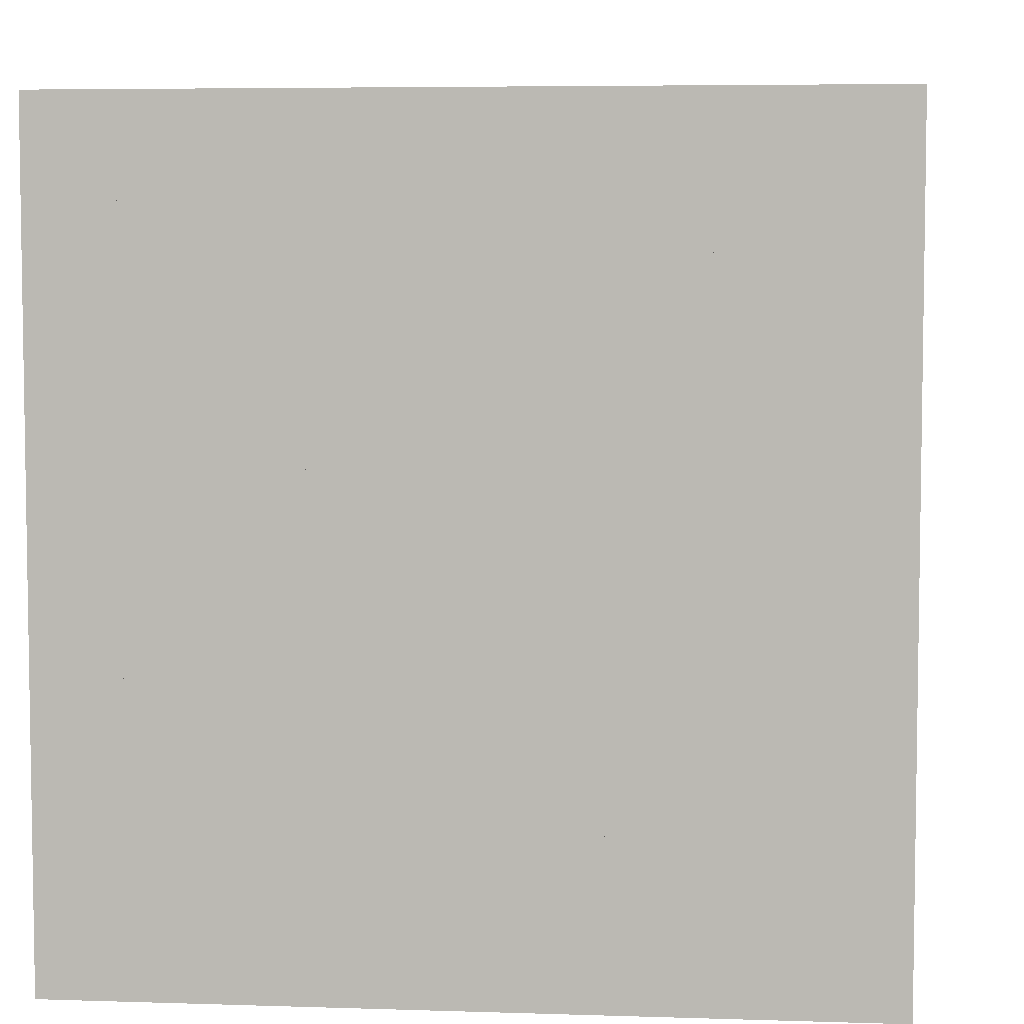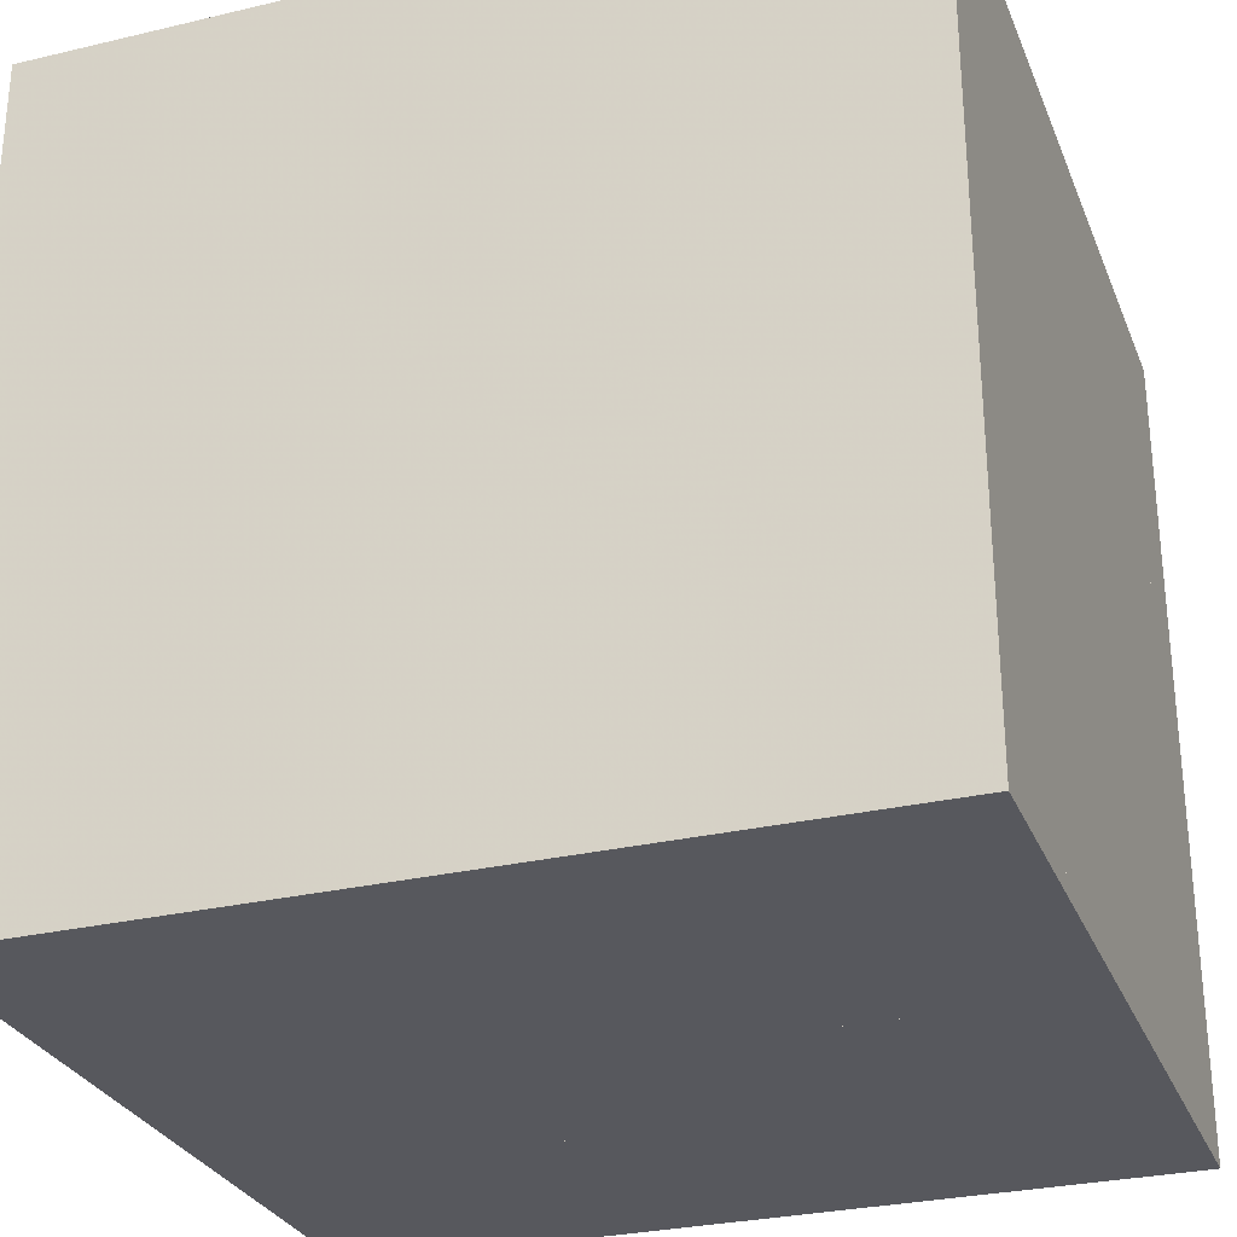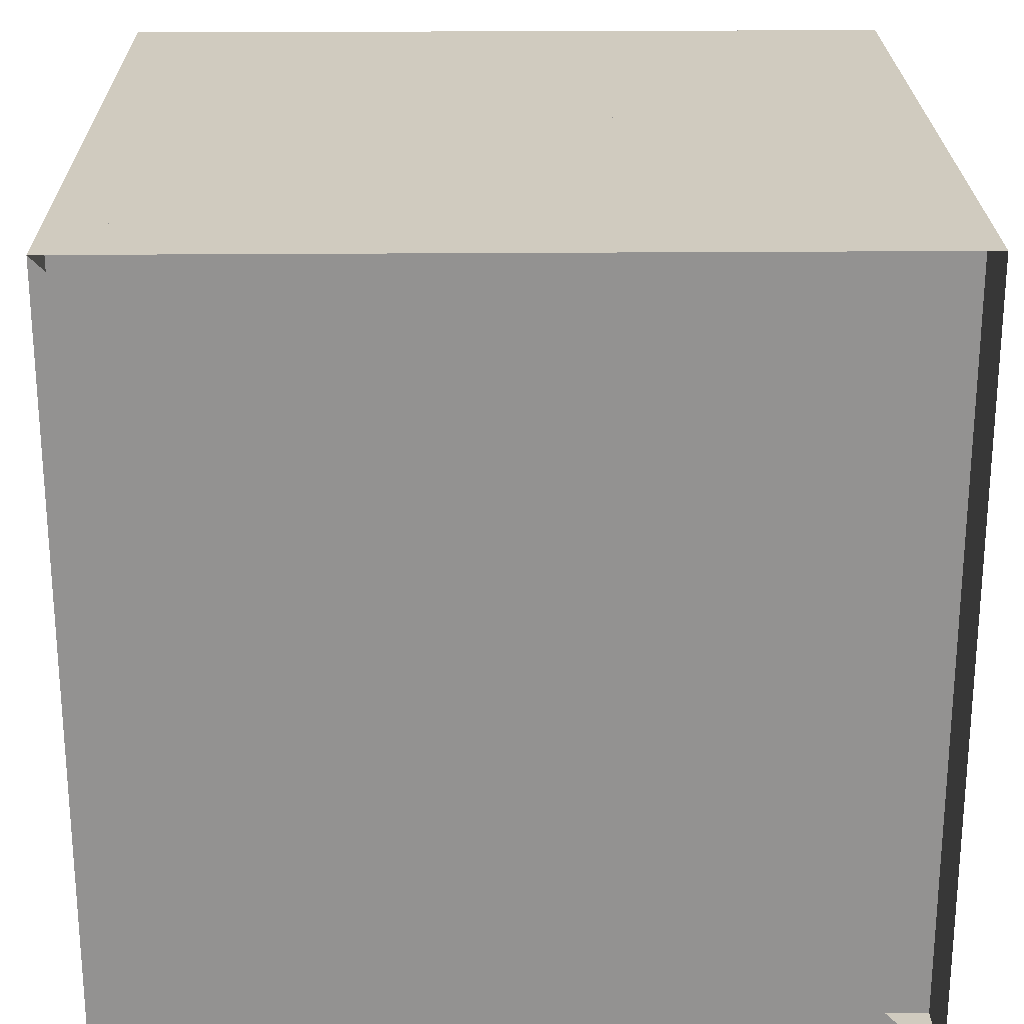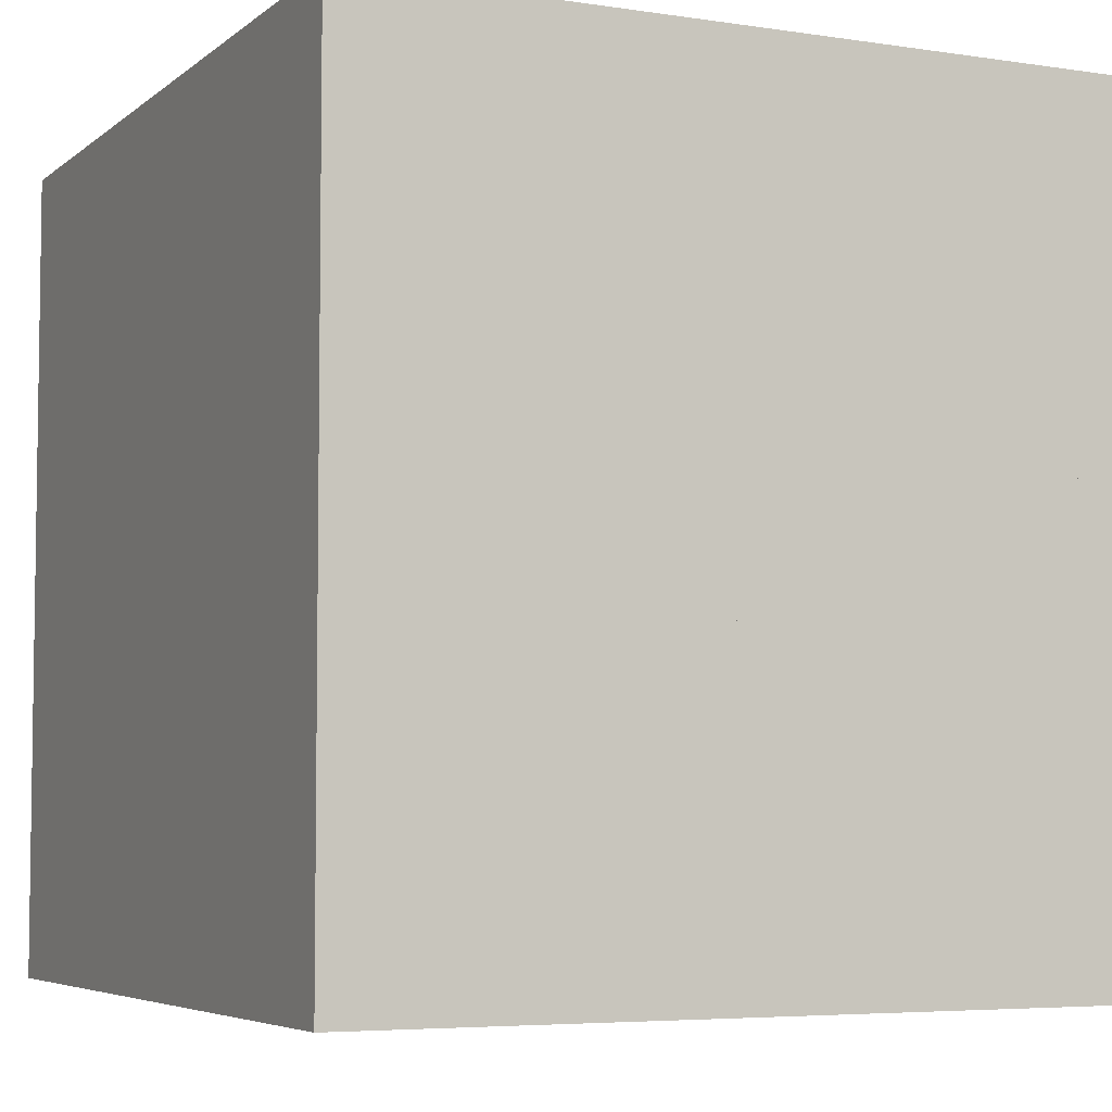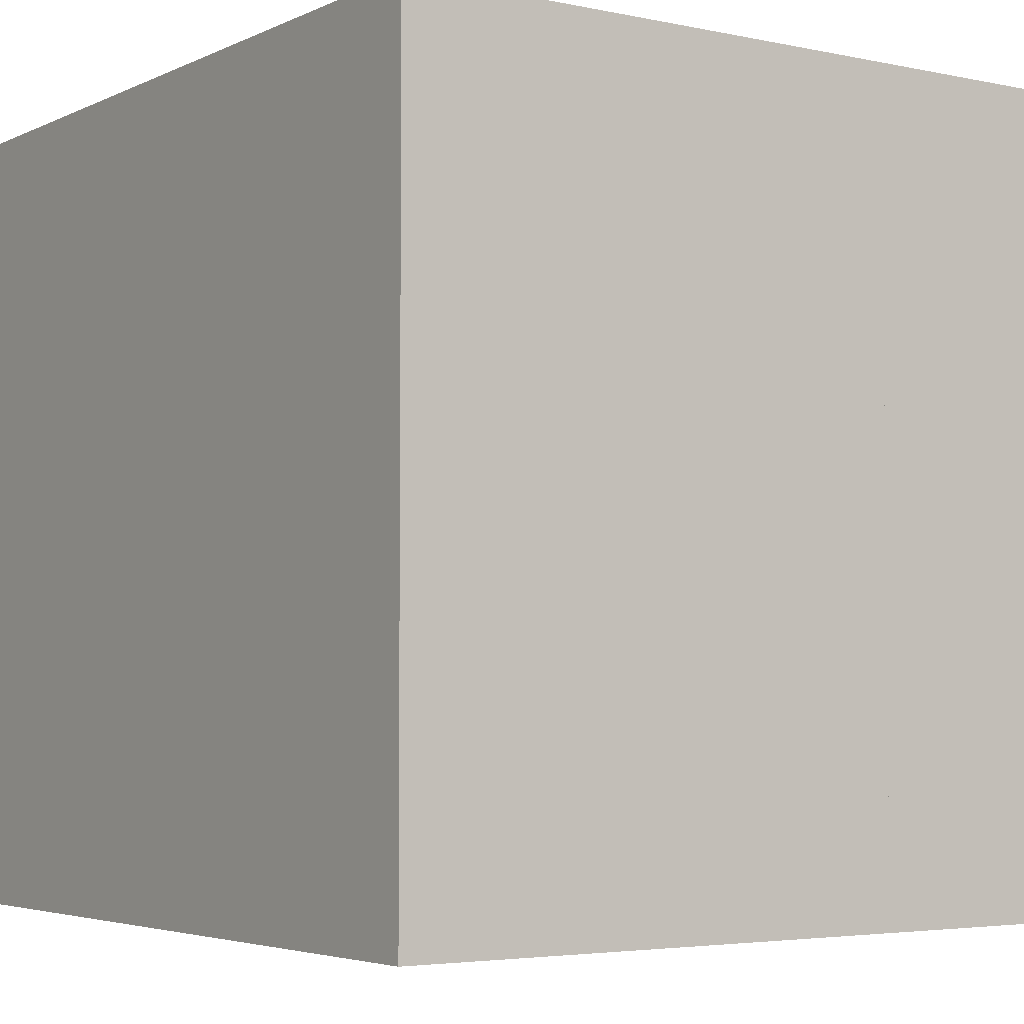
<metadata>
{"format":"obj","ext":"obj","renderer":"f3d","projection":"perspective","resolution":1024,"background":"white","views":[{"elev":5.6,"azim":5.7,"up":"+Y"},{"elev":-28.9,"azim":109.4,"up":"+Y"},{"elev":23.7,"azim":-90.8,"up":"+Y"},{"elev":-5.3,"azim":154.6,"up":"+Y"},{"elev":-4.1,"azim":145.3,"up":"+Y"}]}
</metadata>
<code>
v 0 -1 -1
v 0 -1 1
v 0 1 1
v 0 1 -1
v 0.2111 -1 -1
v 0.2111 -1 1
v 0.2111 1 1
v 0.2111 1 -1
v 0.4168 -1 -1
v 0.4168 -1 1
v 0.4168 1 1
v 0.4168 1 -1
v 0.6181 -1 -1
v 0.6181 -1 1
v 0.6181 1 1
v 0.6181 1 -1
v 0.8248 -1 -1
v 0.8248 -1 1
v 0.8248 1 1
v 0.8248 1 -1
v 1.042 -1 -1
v 1.042 -1 1
v 1.042 1 1
v 1.042 1 -1
v 1.266 -1 -1
v 1.266 -1 1
v 1.266 1 1
v 1.266 1 -1
v 1.492 -1 -1
v 1.492 -1 1
v 1.492 1 1
v 1.492 1 -1
v 1.711 -1 -1
v 1.711 -1 1
v 1.711 1 1
v 1.711 1 -1
v 1.931 -1 -1
v 1.931 -1 1
v 1.931 1 1
v 1.931 1 -1
f 1 2 4 5
f 5 6 7 8
f 5 6 2 1
f 6 7 3 2
f 7 8 4 3
f 8 5 1 4
f 9 10 11 12
f 9 10 6 5
f 10 11 7 6
f 11 12 8 7
f 12 9 5 8
f 13 14 15 16
f 13 14 10 9
f 14 15 11 10
f 15 16 12 11
f 16 13 9 12
f 17 18 19 20
f 17 18 14 13
f 18 19 15 14
f 19 20 16 15
f 20 17 13 16
f 21 22 23 24
f 21 22 18 17
f 22 23 19 18
f 23 24 20 19
f 24 21 17 20
f 25 26 27 28
f 25 26 22 21
f 26 27 23 22
f 27 28 24 23
f 28 25 21 24
f 29 30 31 32
f 29 30 26 25
f 30 31 27 26
f 31 32 28 27
f 32 29 25 28
f 33 34 35 36
f 33 34 30 29
f 34 35 31 30
f 35 36 32 31
f 36 33 29 32
f 37 38 39 40
f 37 38 34 33
f 38 39 35 34
f 39 40 36 35
f 40 37 33 36

</code>
